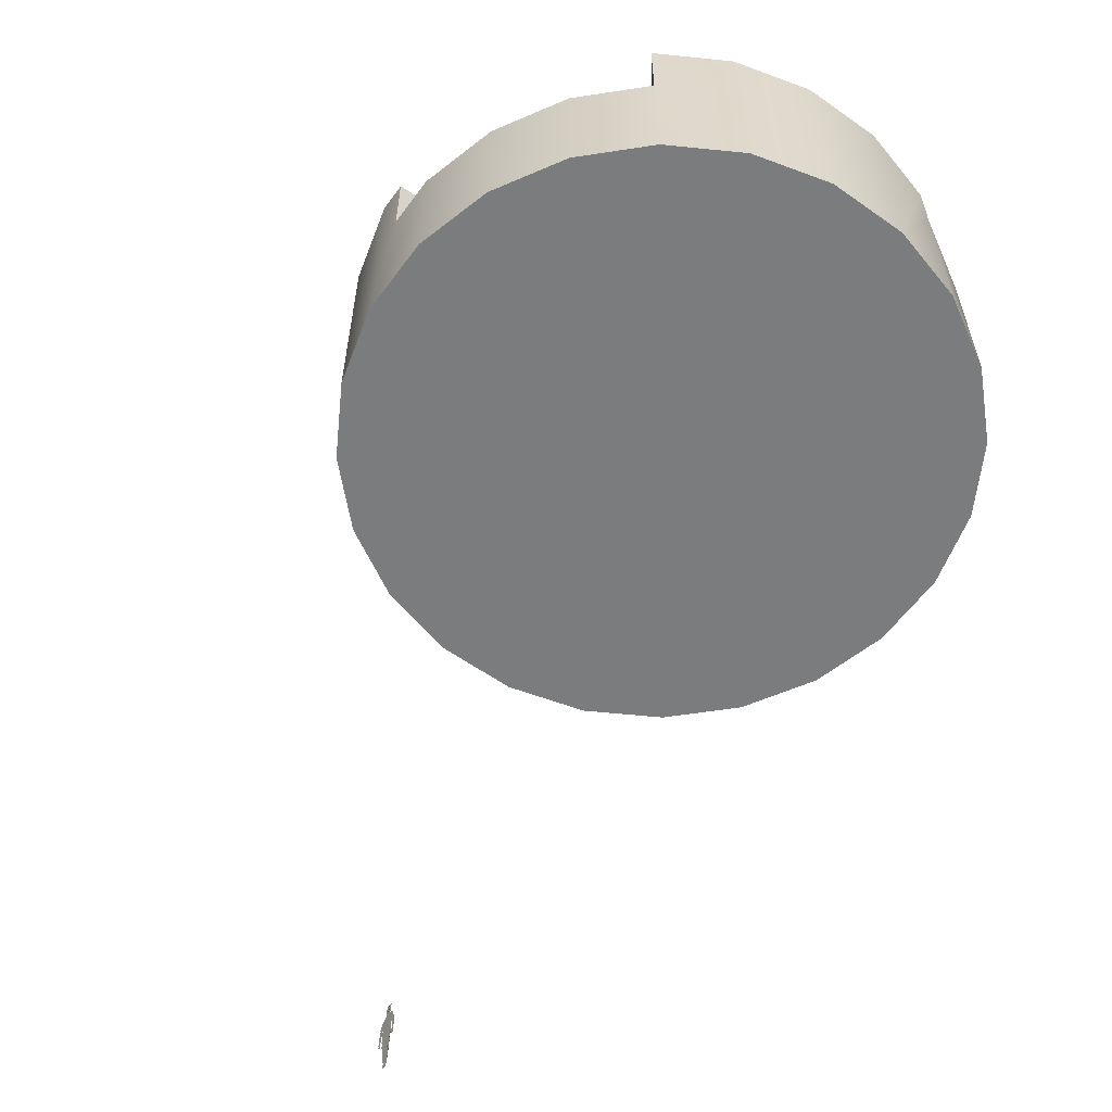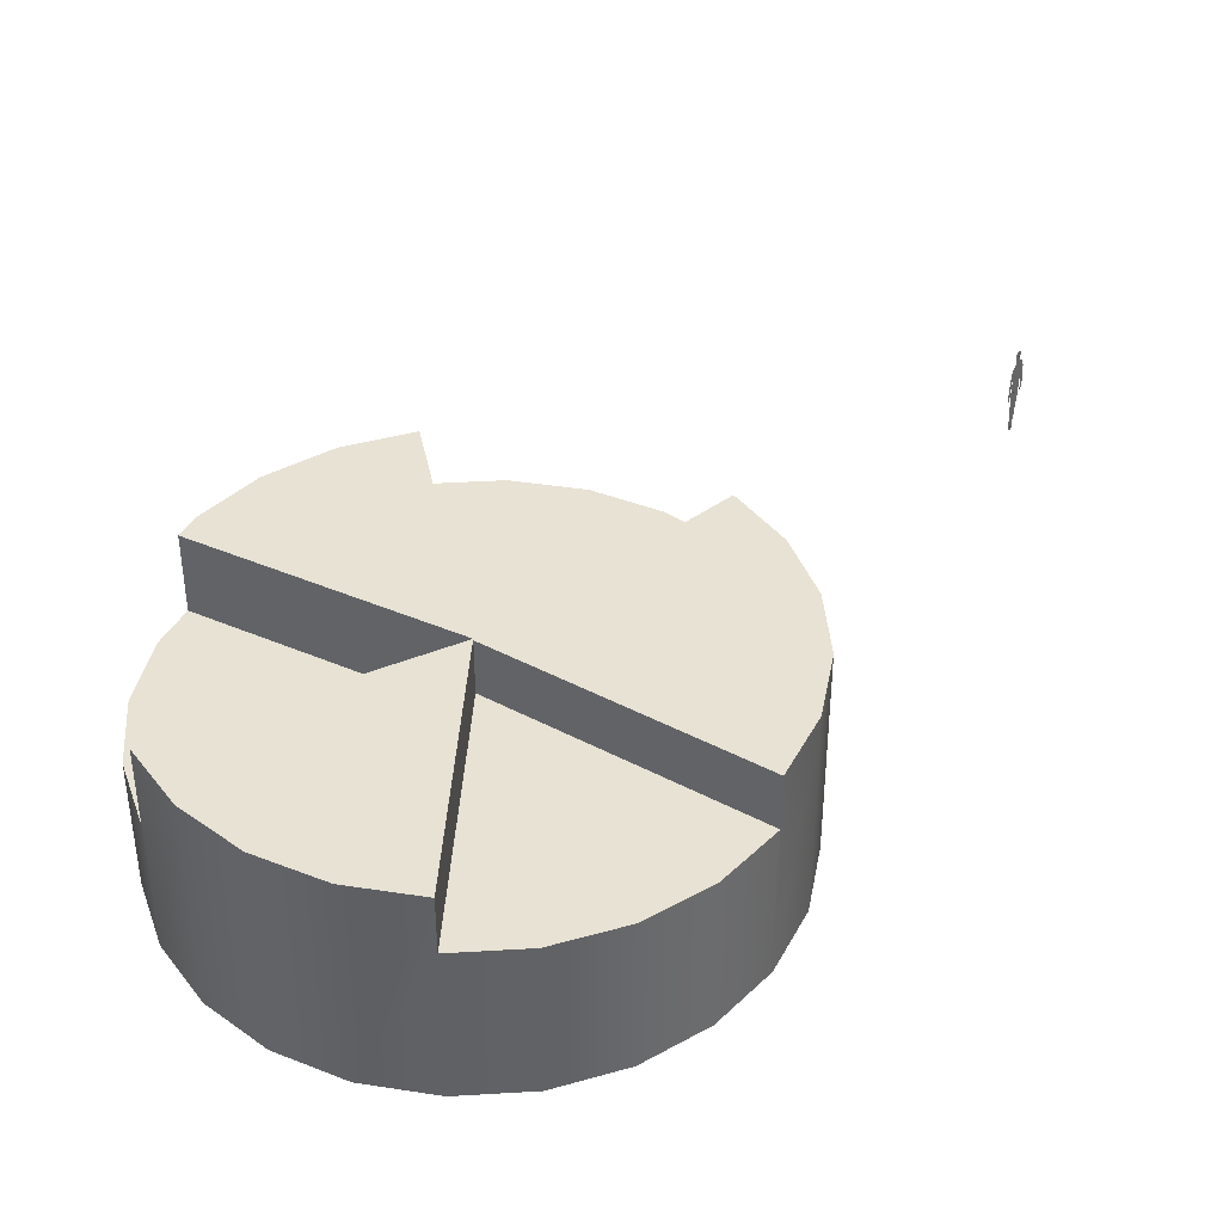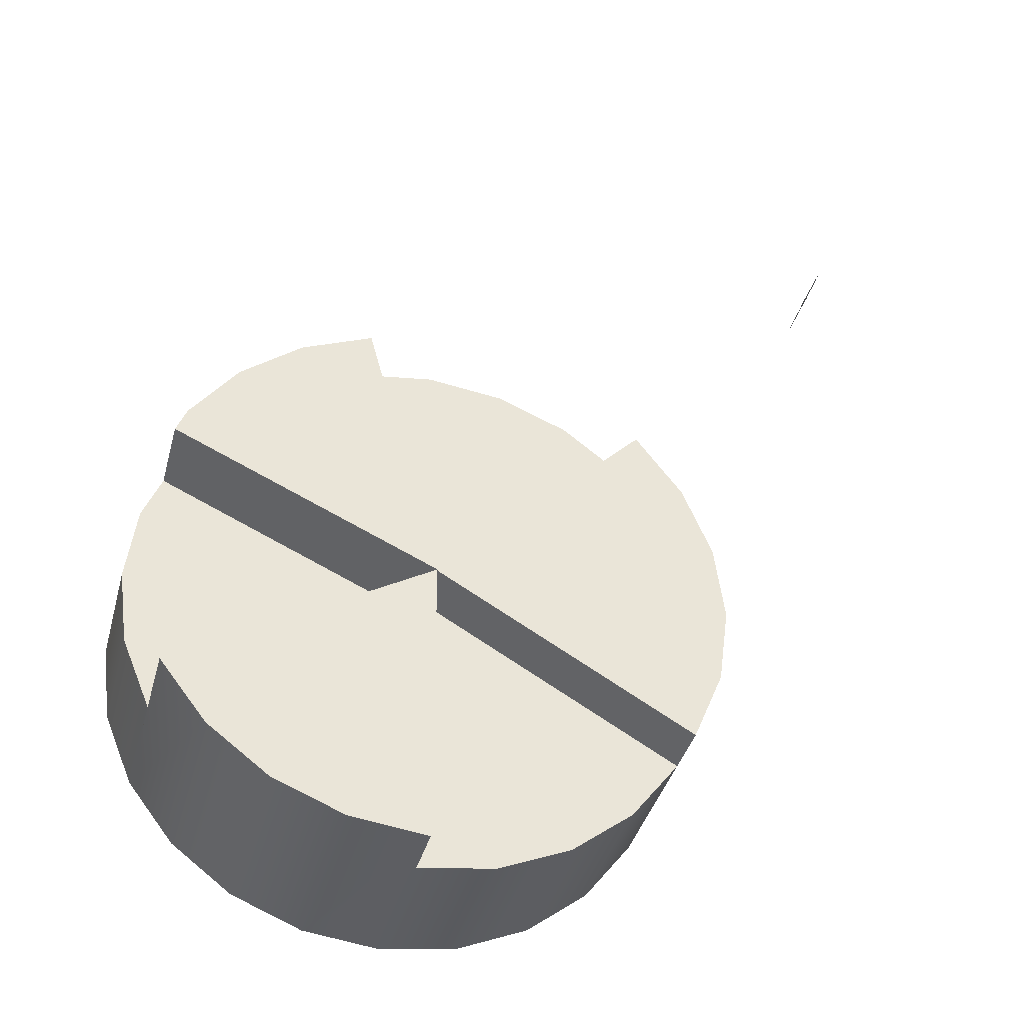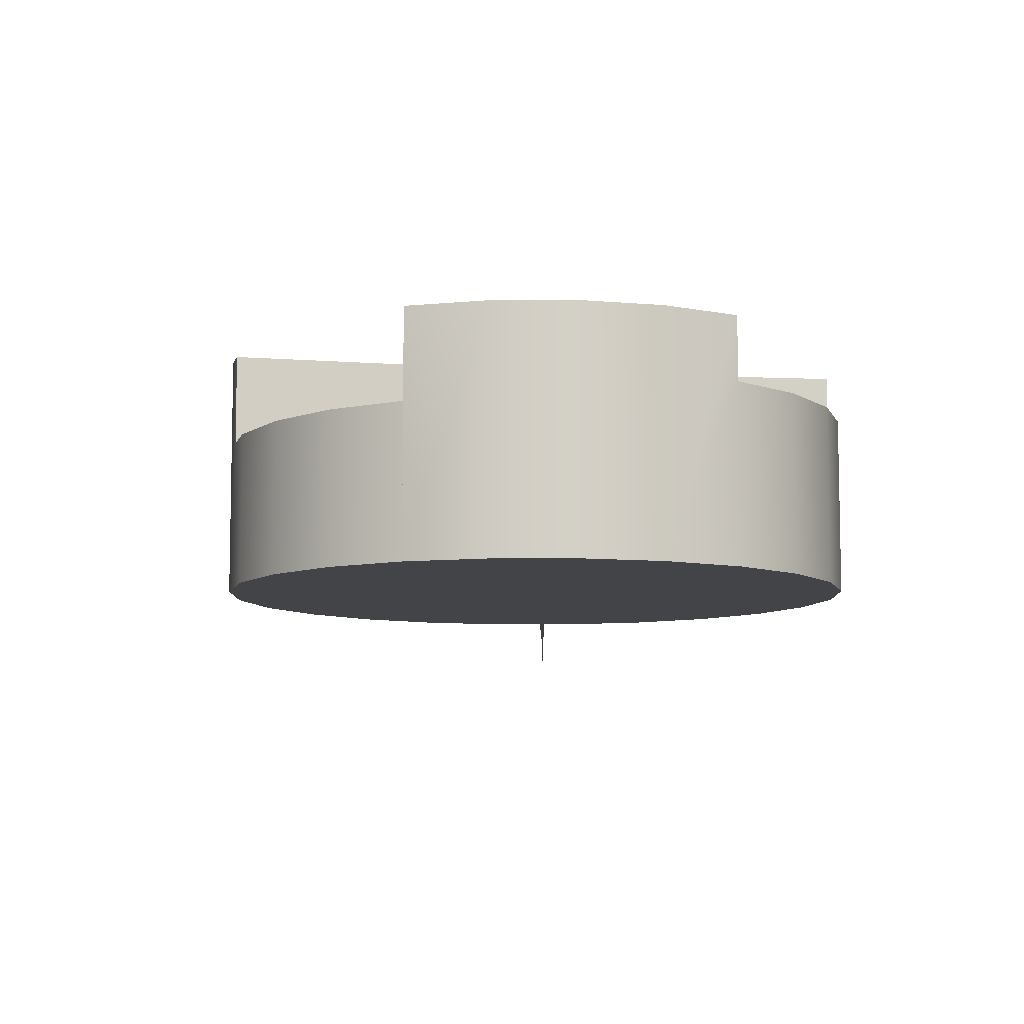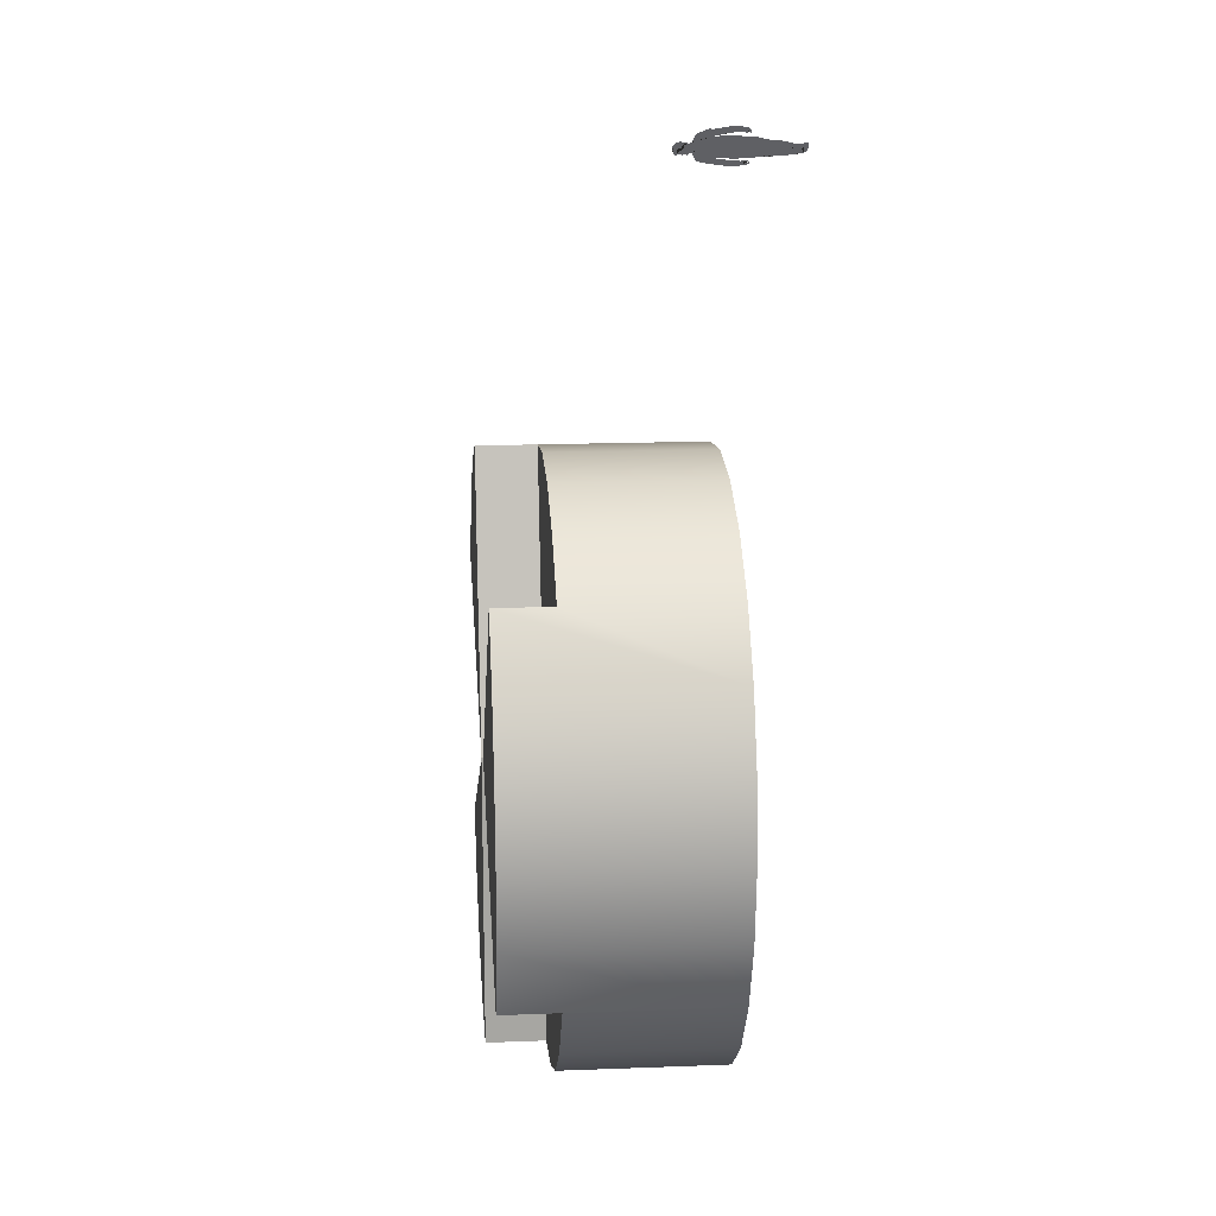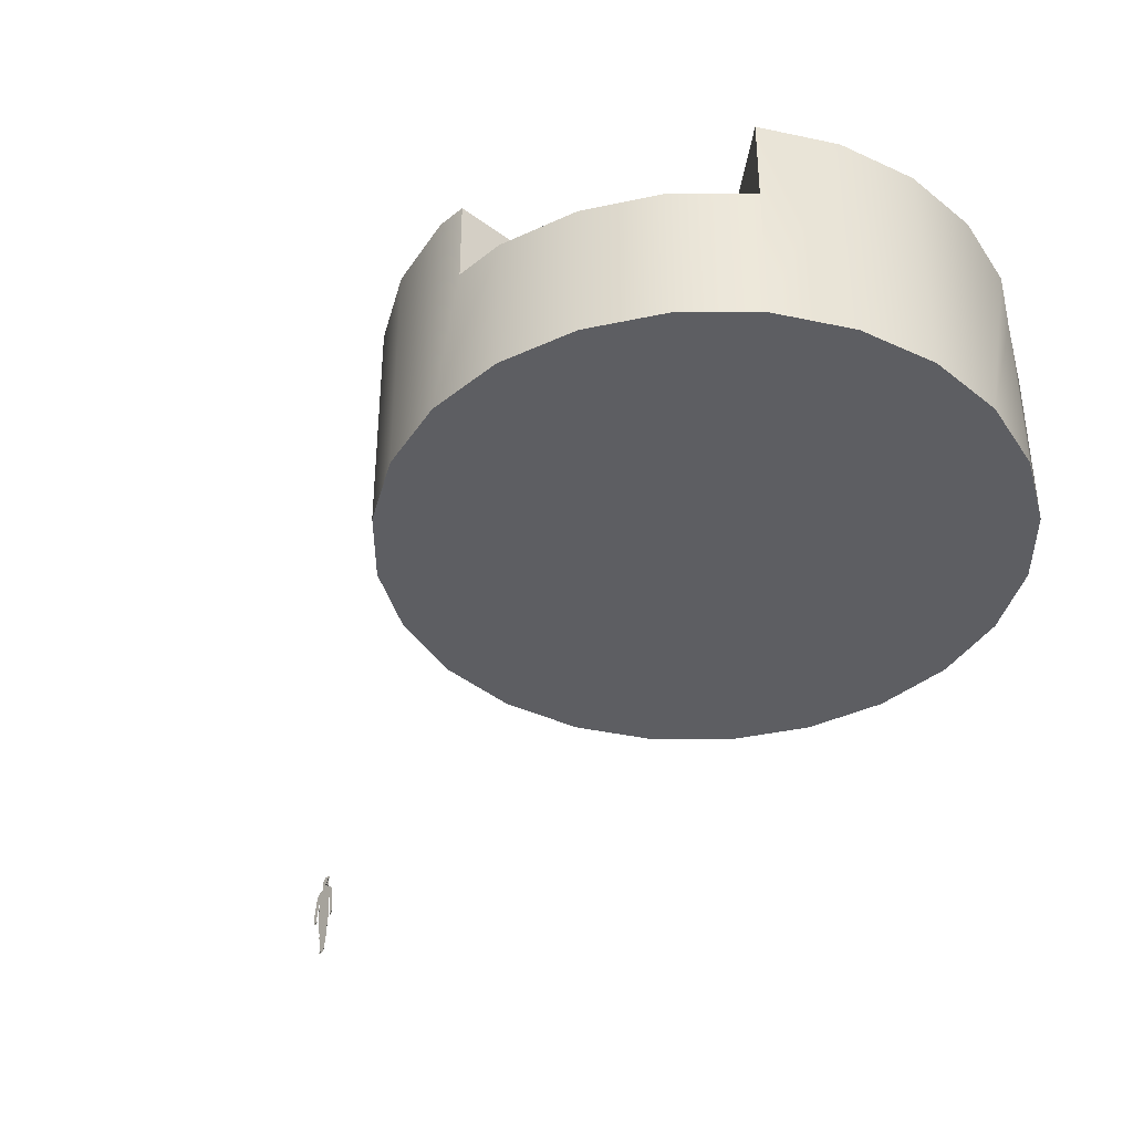
<metadata>
{"format":"obj","ext":"obj","renderer":"f3d","projection":"perspective","resolution":1024,"background":"white","views":[{"elev":-58.7,"azim":121.5,"up":"+Y"},{"elev":39.8,"azim":-176.7,"up":"+Y"},{"elev":-38.0,"azim":165.5,"up":"+Z"},{"elev":-8.3,"azim":143.2,"up":"+Y"},{"elev":16.4,"azim":-94.6,"up":"+Z"},{"elev":-39.4,"azim":112.5,"up":"+Y"}]}
</metadata>
<code>
g Mesh1 Bryce1 Model
v 0.5735 0.106 -0.5682
v 0.566 0.08317 -0.5537
v 0.5666 0.06294 -0.5549
v 0.5681 0.0791 -0.5577
v 0.5738 0.09289 -0.5689
v 0.5836 0.1035 -0.5878
v 0.595 0.1031 -0.6099
v 0.6064 0.09367 -0.6319
v 0.6135 0.08028 -0.6456
v 0.6169 0.05775 -0.6522
v 0.6162 0.07504 -0.6509
v 0.6117 0.09435 -0.6422
v 0.6076 0.1027 -0.6342
v 0.5978 0.1157 -0.6152
v 0.5885 0.1181 -0.5972
v 0.5811 0.1153 -0.5829
f 1 2 3 4 5 6 7 8 9 10 11 12 13 14 15 16
v 0.6528 0.9065 -0.7216
v 0.6418 0.9083 -0.7003
v 0.5839 0.8939 -0.5884
v 0.4935 0.8862 -0.4134
v 0.4929 0.7623 -0.4122
v 0.4968 0.7072 -0.4198
v 0.5289 0.4351 -0.482
v 0.5237 0.4274 -0.4719
v 0.5212 0.4082 -0.467
v 0.5483 0.1803 -0.5194
v 0.5528 0.1685 -0.5281
v 0.5494 0.07053 -0.5216
v 0.5451 0.04777 -0.5134
v 0.5515 0.05206 -0.5256
v 0.5589 0.05423 -0.54
v 0.5597 0.04585 -0.5414
v 0.5615 0.02558 -0.545
v 0.5643 0.02317 -0.5504
v 0.5628 0.03427 -0.5476
v 0.5635 0.03888 -0.5489
v 0.6206 0.07267 -0.6594
v 0.6176 0.1037 -0.6536
v 0.6292 0.2175 -0.676
v 0.6351 0.3528 -0.6874
v 0.6332 0.4441 -0.6838
v 0.633 0.504 -0.6834
v 0.6432 0.6116 -0.7031
v 0.6478 0.7568 -0.7121
v 0.6509 0.7933 -0.7181
f 17 18 19 20 21 22 23 24 25 26 27 28 29 30 31 32 33 34 35 36 3 2 1 16 15 14 13 12 11 37 38 39 40 41 42 43 44 45
v 0.4907 1.255 -0.4081
v 0.492 1.255 -0.4105
v 0.4941 1.087 -0.4145
v 0.4882 0.9274 -0.4032
v 0.4858 0.8811 -0.3985
v 0.6569 0.9058 -0.7296
v 0.654 0.9936 -0.724
v 0.6483 1.137 -0.7131
v 0.644 1.237 -0.7047
v 0.6456 1.238 -0.7078
v 0.6521 1.24 -0.7203
v 0.6908 1.272 -0.7952
v 0.6939 1.275 -0.8013
v 0.6769 1.42 -0.7683
v 0.6686 1.466 -0.7522
v 0.6546 1.496 -0.7252
v 0.6157 1.533 -0.6499
v 0.6096 1.535 -0.638
v 0.6071 1.529 -0.6333
v 0.606 1.526 -0.6312
v 0.5869 1.498 -0.5942
v 0.5742 1.491 -0.5697
v 0.5624 1.49 -0.5467
v 0.5535 1.492 -0.5295
v 0.5392 1.505 -0.5018
v 0.5286 1.53 -0.4813
v 0.5291 1.537 -0.4822
v 0.5331 1.546 -0.4901
v 0.5235 1.542 -0.4715
v 0.4889 1.511 -0.4045
v 0.472 1.487 -0.3717
v 0.4644 1.465 -0.3571
v 0.4339 1.305 -0.298
v 0.4428 1.296 -0.3152
v 0.4842 1.255 -0.3954
v 0.4895 1.255 -0.4056
f 46 47 48 49 50 20 19 18 17 51 52 53 54 55 56 57 58 59 60 61 62 63 64 65 66 67 68 69 70 71 72 73 74 75 76 77 78 79 80 81
v 0.6993 1.19 -0.8117
v 0.6551 1.184 -0.7262
v 0.661 1.077 -0.7376
v 0.6678 0.9579 -0.7507
v 0.6692 0.8849 -0.7535
v 0.6721 0.8855 -0.7591
v 0.7021 0.8898 -0.8171
v 0.7064 0.8901 -0.8254
v 0.7048 0.9621 -0.8224
v 0.7064 0.9889 -0.8254
v 0.7064 1.027 -0.8254
v 0.7022 1.148 -0.8173
f 82 57 56 55 83 84 85 86 87 88 89 90 91 92 93
v 0.7048 0.8658 -0.8223
v 0.669 0.8712 -0.7531
v 0.6675 0.8202 -0.7502
v 0.6685 0.7884 -0.752
v 0.6705 0.7859 -0.756
v 0.6742 0.7894 -0.7631
v 0.6773 0.8112 -0.7691
v 0.6772 0.8254 -0.7689
v 0.6801 0.8482 -0.7745
v 0.6829 0.8262 -0.78
v 0.6834 0.8079 -0.7809
v 0.68 0.7856 -0.7743
v 0.6732 0.7656 -0.7611
v 0.675 0.7538 -0.7647
v 0.6761 0.7562 -0.7668
v 0.6786 0.7565 -0.7717
v 0.6928 0.7787 -0.7991
v 0.704 0.8276 -0.8209
f 94 88 87 95 96 97 98 99 100 101 102 103 104 105 106 107 108 109 110 111
v 0.615 1.582 -0.6485
v 0.6156 1.593 -0.6498
v 0.6242 1.597 -0.6664
v 0.6248 1.603 -0.6675
v 0.6192 1.633 -0.6567
v 0.6189 1.647 -0.6561
v 0.6238 1.665 -0.6655
v 0.6212 1.69 -0.6605
v 0.6198 1.714 -0.6578
v 0.6171 1.724 -0.6527
v 0.6066 1.736 -0.6322
v 0.5921 1.737 -0.6042
v 0.5792 1.742 -0.5792
v 0.5809 1.731 -0.5826
v 0.5758 1.7 -0.5728
v 0.5769 1.681 -0.5749
v 0.5711 1.663 -0.5636
v 0.5685 1.65 -0.5586
v 0.5699 1.616 -0.5612
v 0.5638 1.622 -0.5495
v 0.563 1.642 -0.548
v 0.5586 1.658 -0.5394
v 0.5552 1.666 -0.5329
v 0.551 1.672 -0.5247
v 0.546 1.671 -0.5151
v 0.5426 1.661 -0.5084
v 0.5426 1.645 -0.5084
v 0.5471 1.623 -0.5171
v 0.5486 1.619 -0.52
v 0.5412 1.602 -0.5057
v 0.5378 1.556 -0.4991
v 0.567 1.499 -0.5557
v 0.5822 1.504 -0.5851
v 0.6083 1.536 -0.6356
v 0.6106 1.542 -0.6401
v 0.6105 1.556 -0.6398
f 112 113 114 115 116 117 118 119 120 121 122 123 124 125 126 127 128 129 130 131 132 133 134 135 136 137 138 139 140 141 142 73 72 71 70 143 144 64 63 145 146 147
v 0.624 1.74 -0.6659
v 0.6298 1.746 -0.6773
v 0.6251 1.76 -0.668
v 0.6277 1.763 -0.6731
v 0.6173 1.772 -0.6531
v 0.6169 1.785 -0.6522
v 0.6073 1.78 -0.6336
v 0.6064 1.788 -0.6318
v 0.5941 1.789 -0.6082
v 0.5948 1.799 -0.6094
v 0.5824 1.793 -0.5855
v 0.5819 1.8 -0.5846
v 0.5666 1.795 -0.5549
v 0.5684 1.808 -0.5584
v 0.562 1.8 -0.546
v 0.5518 1.787 -0.5262
v 0.5377 1.764 -0.499
v 0.5302 1.727 -0.4844
v 0.5284 1.685 -0.481
v 0.5339 1.647 -0.4916
v 0.538 1.607 -0.4995
v 0.6213 1.731 -0.6608
v 0.6281 1.726 -0.674
f 148 149 150 151 152 153 154 155 156 157 158 159 160 161 162 163 164 165 166 167 168 141 140 139 138 137 136 135 134 133 132 131 130 129 128 127 126 125 124 123 122 121 169 170
f 144 143 70 69 68 67 66 65 64
v 0.4677 1.031 -0.3634
v 0.4711 1.109 -0.3702
v 0.4226 1.071 -0.2763
v 0.4201 0.8842 -0.2713
v 0.4255 0.8937 -0.2818
v 0.4416 0.9039 -0.3129
v 0.4559 0.8985 -0.3407
v 0.4578 0.8978 -0.3444
v 0.4582 0.9415 -0.3452
v 0.4627 0.9612 -0.3537
f 171 172 81 80 79 173 174 175 176 177 178 179 180
v 0.4485 0.8378 -0.3262
v 0.4502 0.863 -0.3296
v 0.4588 0.8185 -0.3463
v 0.4649 0.808 -0.3581
v 0.4713 0.8082 -0.3704
v 0.4731 0.8124 -0.3739
v 0.4641 0.8479 -0.3566
v 0.4594 0.8874 -0.3475
v 0.4264 0.8295 -0.2835
v 0.4291 0.8213 -0.2889
v 0.4419 0.7836 -0.3135
v 0.4429 0.7807 -0.3155
v 0.4585 0.7663 -0.3457
v 0.4627 0.7653 -0.3539
v 0.4641 0.7689 -0.3566
v 0.4673 0.7662 -0.3627
v 0.4694 0.7704 -0.3668
v 0.469 0.7773 -0.366
v 0.4618 0.7885 -0.352
v 0.4556 0.803 -0.34
v 0.4507 0.8194 -0.3307
f 181 182 183 184 185 186 187 188 177 176 175 189 190 191 192 193 194 195 196 197 198 199 200 201
v 0.4393 0.7859 -0.3085
v 0.4298 0.8112 -0.2902
f 202 191 190 203
v 0.543 0.03678 -0.5093
v 0.5403 0.01698 -0.5041
v 0.5483 0.0205 -0.5194
v 0.564 0.01913 -0.5499
f 32 31 30 204 205 206 207 34 33
v 0.5448 2.397e-17 -0.5128
v 0.5635 1.551e-17 -0.5488
v 0.5708 0.002222 -0.5631
v 0.5653 0.006665 -0.5524
v 0.5637 0.01428 -0.5493
f 205 208 209 210 211 212 207 206
v 0.5965 0.002222 -0.6128
v 0.6082 0.02348 -0.6353
v 0.6153 0.05112 -0.6491
v 0.6075 0.06846 -0.634
v 0.5994 0.07594 -0.6183
v 0.5885 0.07949 -0.5973
v 0.5787 0.07516 -0.5784
v 0.5704 0.06255 -0.5623
v 0.5675 0.04837 -0.5567
v 0.5685 0.04095 -0.5585
v 0.5718 0.035 -0.5649
v 0.5759 0.03064 -0.573
v 0.578 0.02222 -0.5769
v 0.5761 0.01777 -0.5733
v 0.5711 0.01682 -0.5637
v 0.5832 3.278e-17 -0.5871
f 213 214 215 216 217 218 219 220 221 222 223 224 225 226 227 211 210 228
f 221 220 219 218 217 216 215 10 9 8 7 6 5 4 3
f 3 36 35 34 223 222 221
f 224 223 34 207 212 211 227 226 225
g Mesh2 Model
v 14.95 0 -13.61
v 15.14 0 -12.2
v 14.95 0 -10.79
v 14.41 0 -9.475
v 13.54 0 -8.346
v 12.42 0 -7.48
v 11.1 0 -6.936
v 9.691 0 -6.75
v 8.28 0 -6.936
v 6.966 0 -7.48
v 5.837 0 -8.346
v 4.971 0 -9.475
v 4.426 0 -10.79
v 4.241 0 -12.2
v 4.426 0 -13.61
v 4.971 0 -14.93
v 5.837 0 -16.05
v 6.966 0 -16.92
v 8.28 0 -17.46
v 9.691 0 -17.65
v 11.1 0 -17.46
v 12.42 0 -16.92
v 13.54 0 -16.05
v 14.41 0 -14.93
f 229 230 231 232 233 234 235 236 237 238 239 240 241 242 243 244 245 246 247 248 249 250 251 252
v 14.95 2.58 -13.61
v 15.14 2.58 -12.2
f 230 229 253 254
v 14.41 2.58 -14.93
f 229 252 255 253
v 13.54 4.13 -16.05
v 14.41 4.13 -14.93
f 252 251 256 257 255
v 12.42 4.13 -16.92
f 251 250 258 256
v 11.1 4.13 -17.46
f 250 249 259 258
v 9.691 3.03 -17.65
v 9.691 4.13 -17.65
f 249 248 260 261 259
v 8.28 3.03 -17.46
f 248 247 262 260
v 6.966 3.03 -16.92
f 247 246 263 262
v 5.837 3.03 -16.05
f 246 245 264 263
v 4.971 3.03 -14.93
f 245 244 265 264
v 4.426 4.1 -13.61
v 4.971 4.1 -14.93
f 244 243 266 267 265
v 4.241 4.1 -12.2
f 243 242 268 266
v 4.426 4.1 -10.79
f 242 241 269 268
v 4.971 4.1 -9.475
f 241 240 270 269
v 5.837 3.03 -8.346
v 5.837 4.1 -8.346
f 240 239 271 272 270
v 6.966 3.03 -7.48
f 239 238 273 271
v 8.28 3.03 -6.936
f 238 237 274 273
v 9.691 3.03 -6.75
f 237 236 275 274
v 11.1 3.03 -6.936
f 236 235 276 275
v 12.42 4.13 -7.48
v 11.1 4.13 -6.936
f 235 234 277 278 276
v 13.54 4.13 -8.346
f 234 233 279 277
v 14.41 4.13 -9.475
f 233 232 280 279
v 14.95 2.58 -10.79
v 14.61 2.58 -9.949
v 14.61 4.13 -9.949
f 232 231 281 282 283 280
f 231 230 254 281
v 9.691 2.58 -12.2
f 255 284 282 281 254 253
v 9.691 4.13 -12.2
v 9.691 4.1 -12.2
v 9.691 3.03 -12.2
f 255 257 285 286 287 284
f 261 285 257 256 258 259
f 286 285 261 260 287
f 287 276 278 285 286
f 275 276 287 271 273 274
f 286 272 271 287
f 270 272 286 267 266 268 269
f 267 286 287 265
f 282 284 287 286 285 283
f 283 285 278 277 279 280
f 265 287 260 262 263 264

</code>
